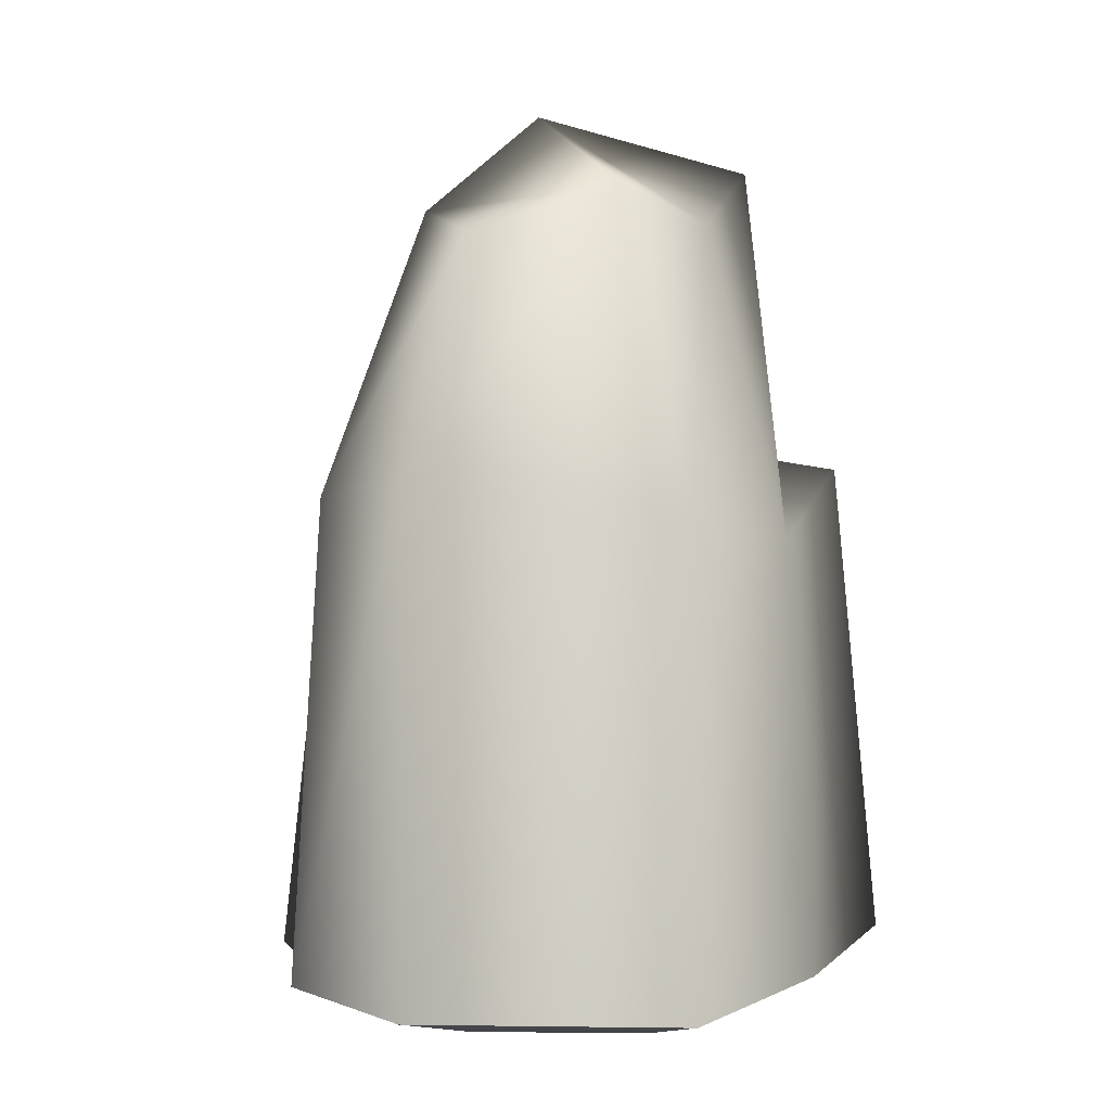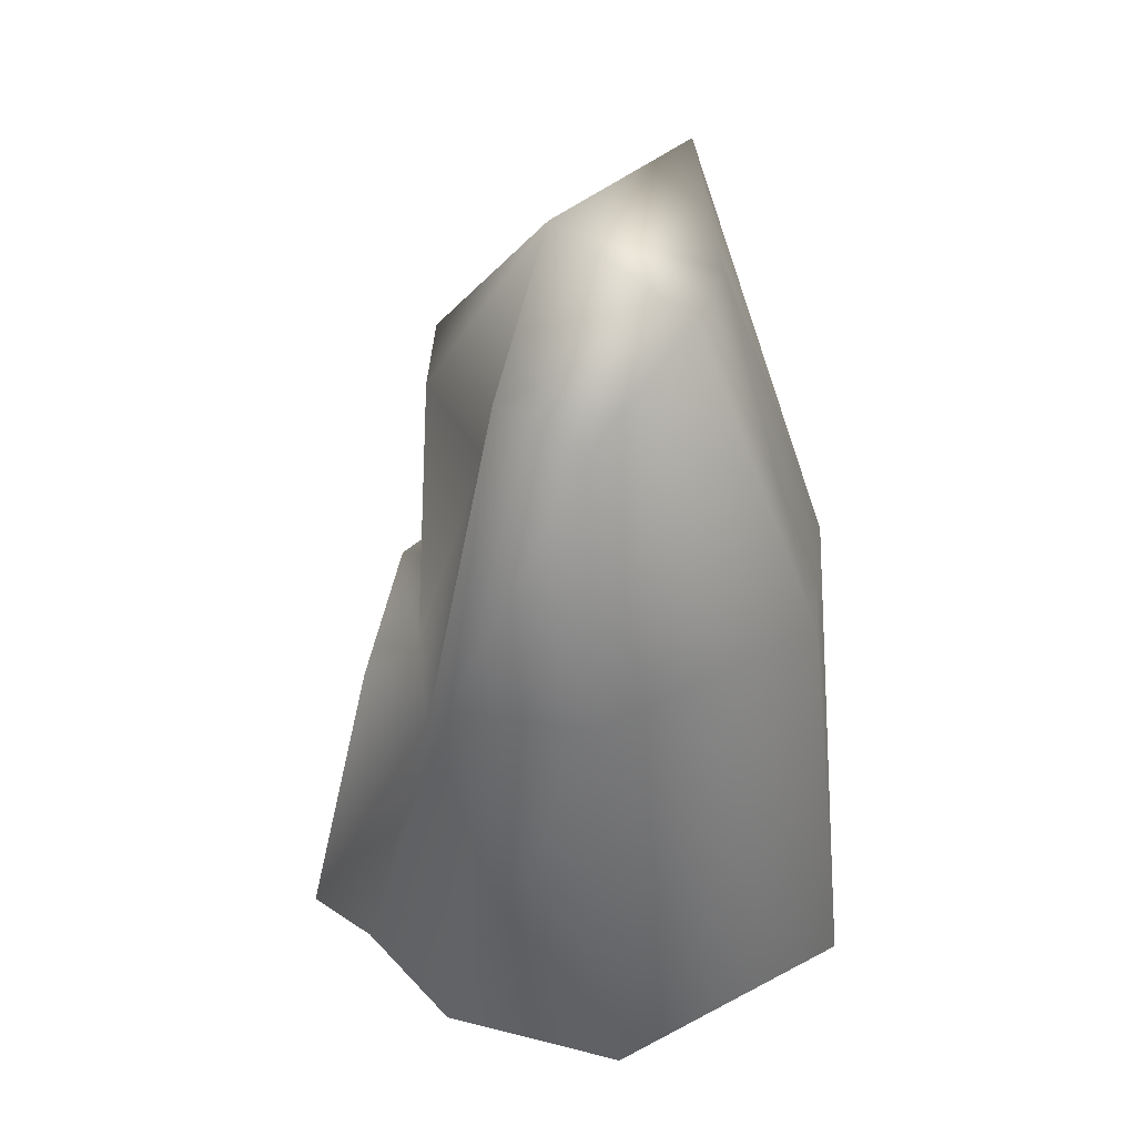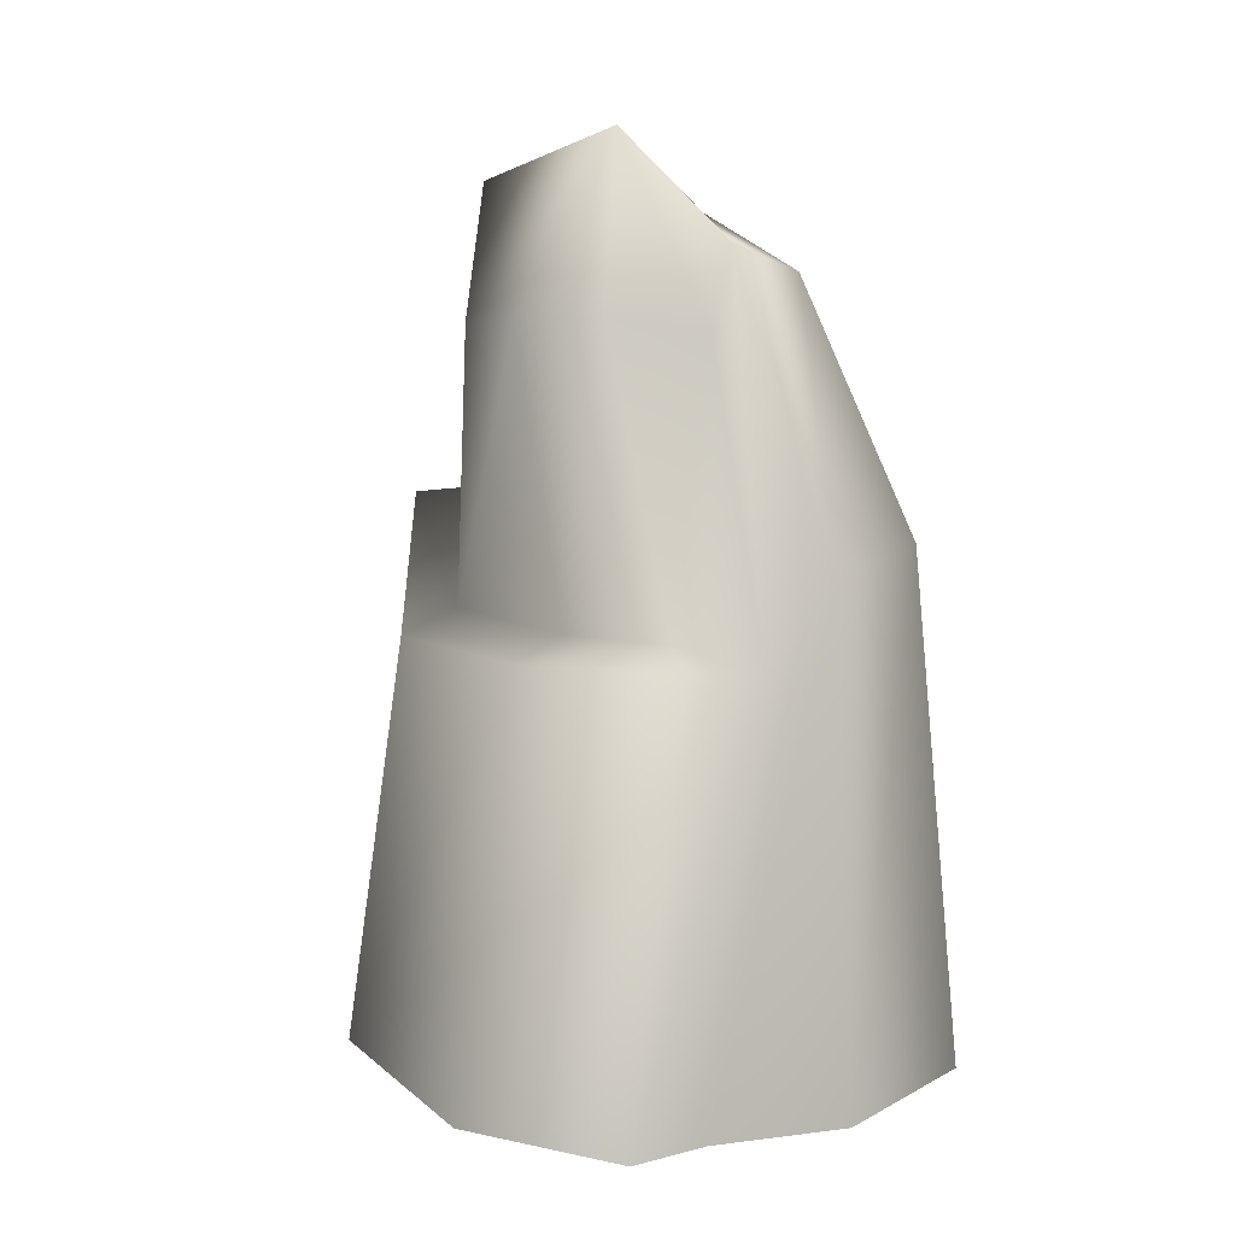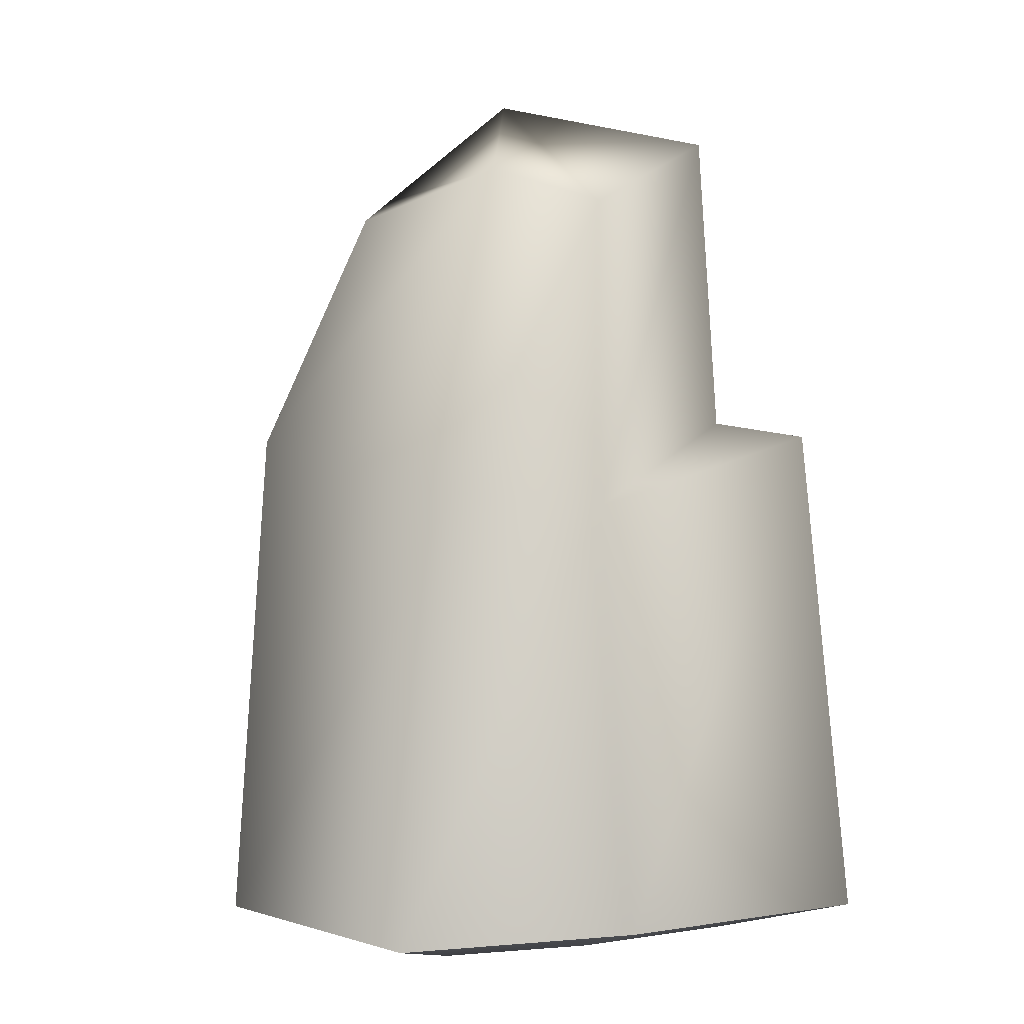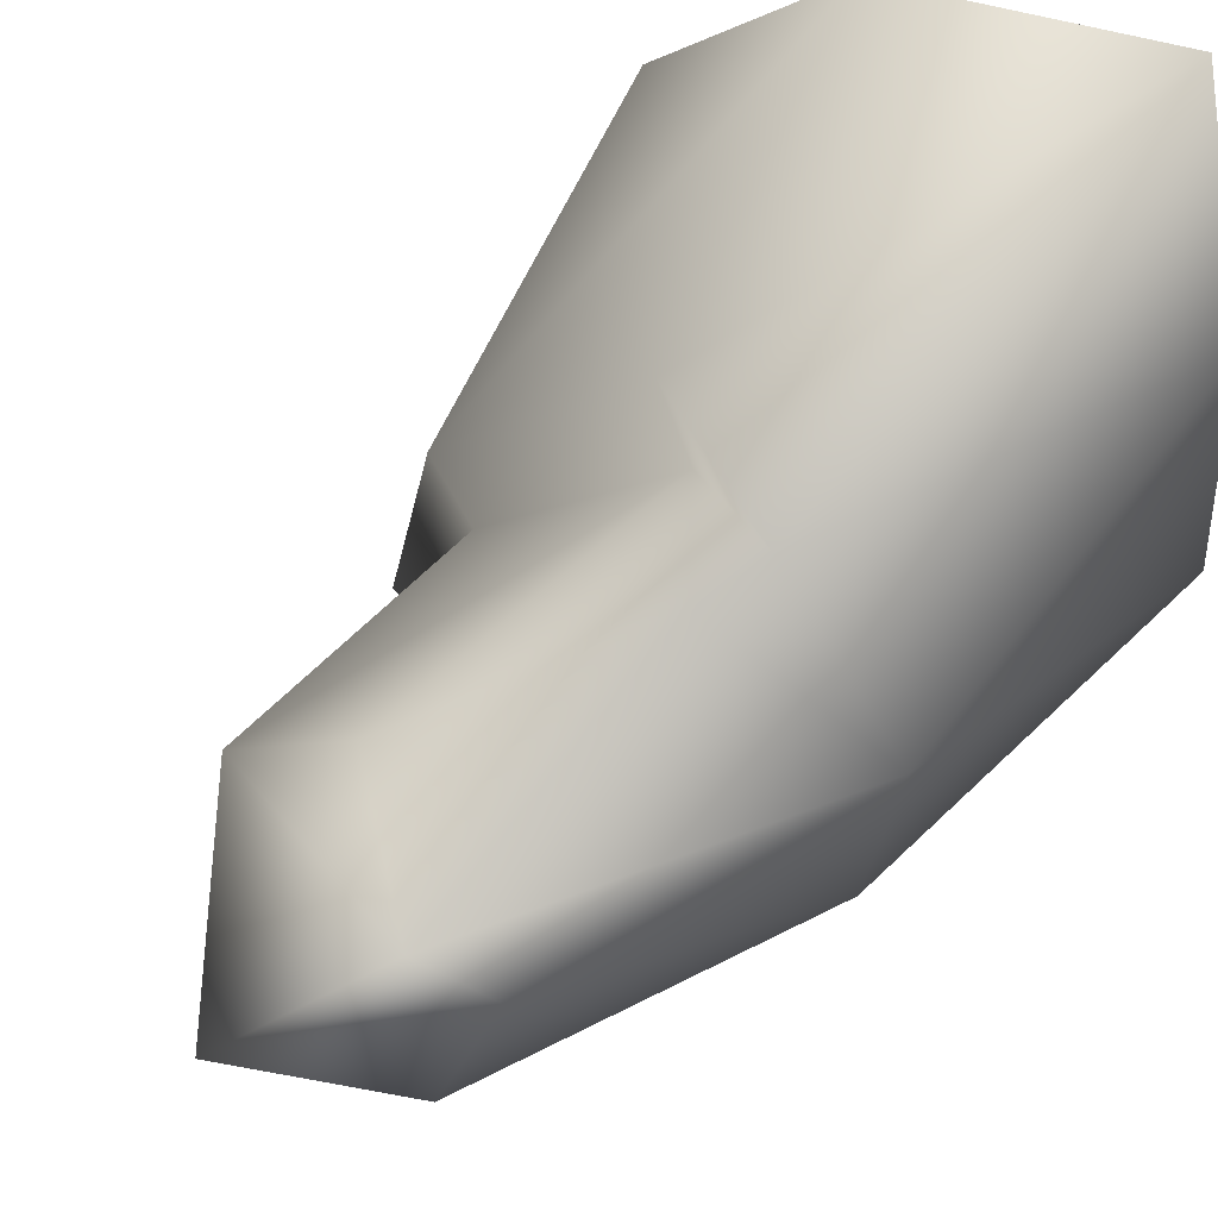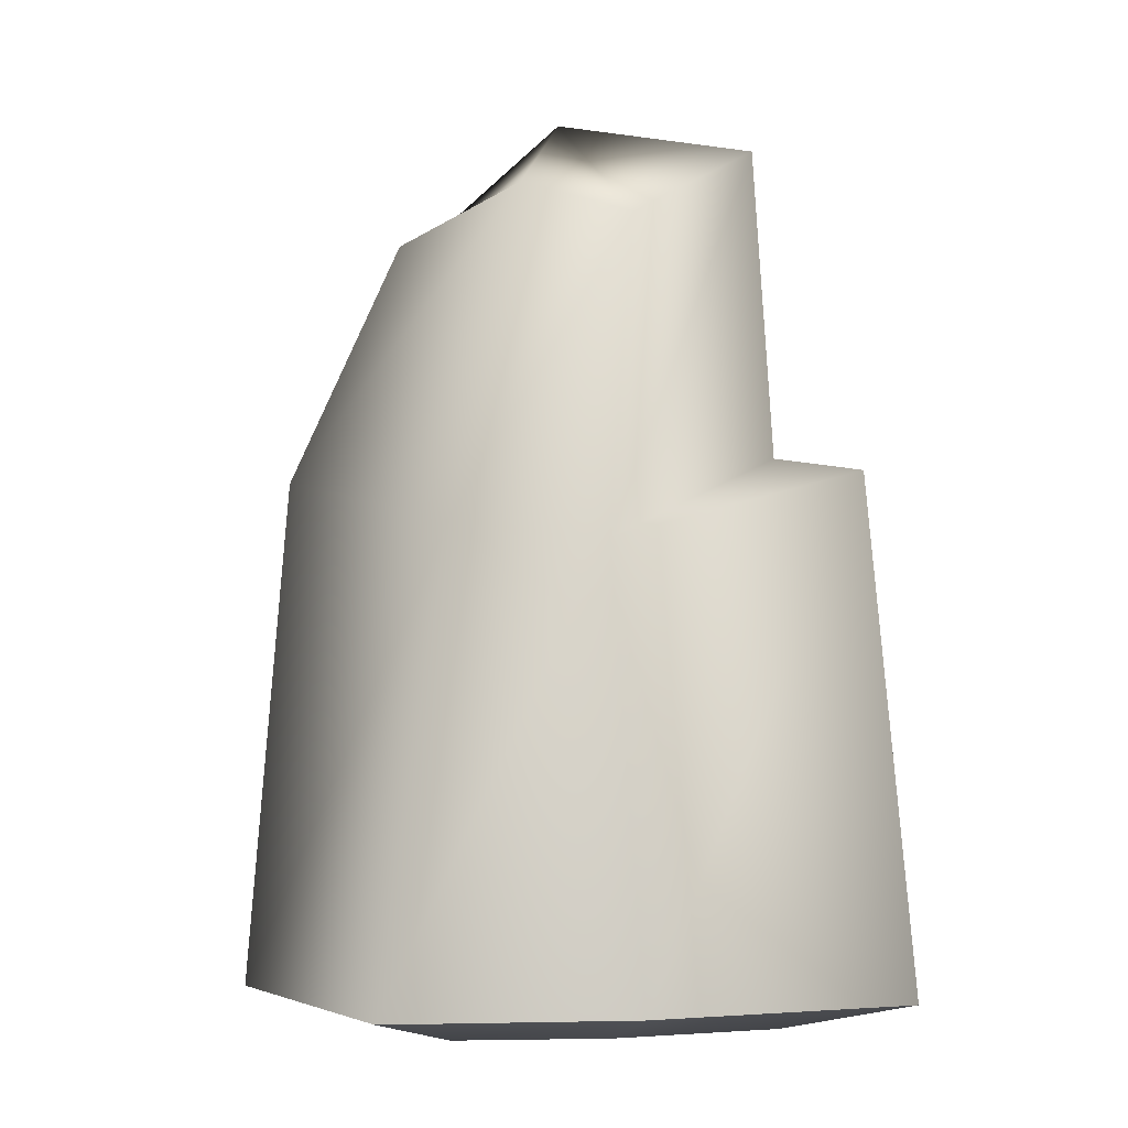
<metadata>
{"format":"obj","ext":"obj","renderer":"f3d","projection":"perspective","resolution":1024,"background":"white","views":[{"elev":2.7,"azim":-145.8,"up":"+Y"},{"elev":47.1,"azim":177.9,"up":"+Y"},{"elev":9.7,"azim":107.7,"up":"+Y"},{"elev":3.7,"azim":-104.6,"up":"+Y"},{"elev":51.7,"azim":-146.1,"up":"+Z"},{"elev":-0.7,"azim":-93.7,"up":"+Y"}]}
</metadata>
<code>
g Canyon_Rock4_6
v 21.24 -39.76 -14.54
v 11.3 6.049 -22.38
v 13.16 -39.94 -24.79
v 13.61 -2.115 -17.11
v -1.205 7.632 -26.47
v -4.041 -39.91 -30.45
v 6.707 33.11 -12.16
v 7.716 25.93 -10.7
v -0.9499 30.61 -15.96
v 1.656 42.99 -0.4723
v 27.08 -39.91 -9.706
v 19.42 -0.7774 -12.17
v 14.34 0.4411 -9.307
v 12.49 27.12 -2.883
v 11.62 26.68 5.413
v 10.98 0.2343 1.325
v 6.707 33.11 -12.16
v -10.73 35.38 -4.702
v -0.9499 30.61 -15.96
v 1.656 42.99 -0.4723
v -13.99 32.19 5.491
v -11.75 38.2 16.73
v -24.53 2.037 2.402
v -12.2 9.622 18.69
v -22.52 3.47 -11.68
v -27.08 -39.56 -17.89
v -26.07 -39.64 5.407
v -17.21 8.332 26.13
v -20.16 -39.63 30.45
v -4.041 -39.91 -30.45
v -1.205 7.632 -26.47
v 11.62 26.68 5.413
v -11.75 38.2 16.73
v 1.656 42.99 -0.4723
v 0.8843 25.96 13.83
v -12.2 9.622 18.69
v -5.802 -0.8356 17.44
v 10.98 0.2343 1.325
v -17.21 8.332 26.13
v -1.509 -2.998 21.39
v -20.16 -39.63 30.45
v 6.127 -39.66 23.96
v 16.07 -1.646 4.226
v 23.7 -39.81 6.796
v 19.42 -0.7774 -12.17
v 27.08 -39.91 -9.706
v 14.34 0.4411 -9.307
v 13.61 -2.115 -17.11
v 7.131 -42.99 -15.65
v -18.03 -42.68 -11.33
v 2.735 -42.78 14.84
v -3.624 -42.98 -19.2
v -27.08 -39.56 -17.89
v -26.07 -39.64 5.407
v -17.4 -42.79 3.233
v -20.16 -39.63 30.45
v -13.7 -42.8 18.9
v 6.127 -39.66 23.96
v 2.735 -42.78 14.84
v 23.7 -39.81 6.796
v 13.73 -42.88 4.102
v 27.08 -39.91 -9.706
v 15.84 -42.95 -6.219
v 21.24 -39.76 -14.54
v 12.19 -42.81 -9.245
v 13.16 -39.94 -24.79
v -4.041 -39.91 -30.45
g Canyon_Rock4_6_0
f 3 2 1
f 2 4 1
f 5 2 3
f 6 5 3
f 2 7 4
f 7 8 4
f 5 9 2
f 9 7 2
f 7 10 8
f 1 4 11
f 4 12 11
f 4 8 13
f 8 14 13
f 10 14 8
f 10 15 14
f 13 14 16
f 14 15 16
f 19 18 17
f 18 20 17
f 18 21 20
f 21 22 20
f 21 23 22
f 23 24 22
f 23 21 25
f 21 18 25
f 23 25 26
f 27 23 26
f 23 27 28
f 23 28 24
f 27 29 28
f 26 25 30
f 25 31 30
f 25 18 31
f 18 19 31
f 34 33 32
f 33 35 32
f 33 36 35
f 36 37 35
f 32 35 37
f 38 32 37
f 36 39 37
f 39 40 37
f 38 37 40
f 39 41 40
f 41 42 40
f 43 40 42
f 43 38 40
f 44 43 42
f 45 43 44
f 46 45 44
f 45 47 43
f 47 38 43
f 48 47 45
f 51 50 49
f 50 52 49
f 52 50 53
f 53 50 54
f 50 55 54
f 54 55 56
f 55 57 56
f 57 55 50
f 56 57 58
f 57 59 58
f 59 57 50
f 58 59 60
f 59 61 60
f 60 61 62
f 61 63 62
f 63 61 59
f 62 63 64
f 63 65 64
f 65 63 59
f 64 65 66
f 65 49 66
f 59 49 65
f 67 52 53
f 66 49 67
f 49 52 67

</code>
